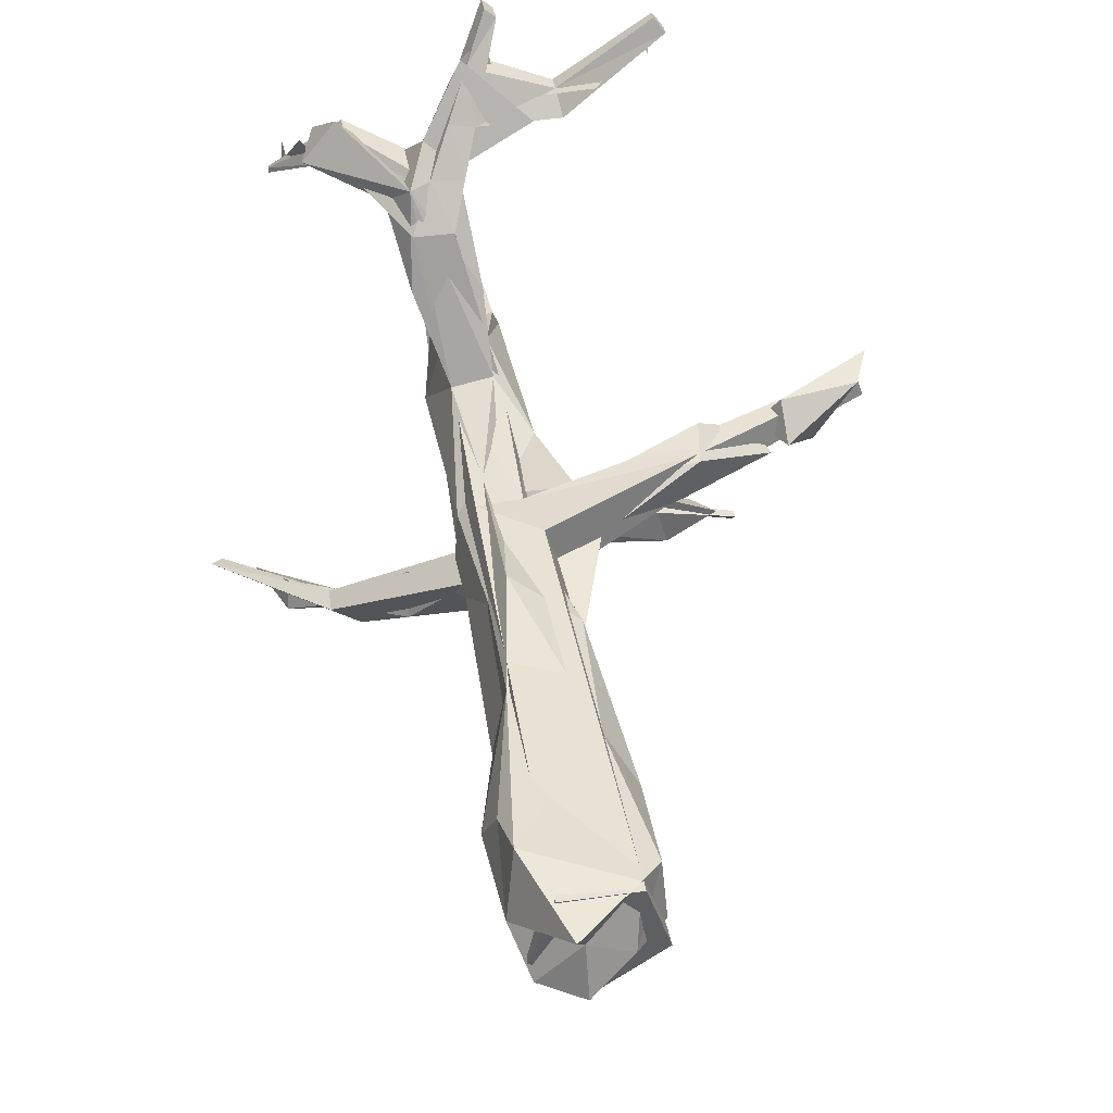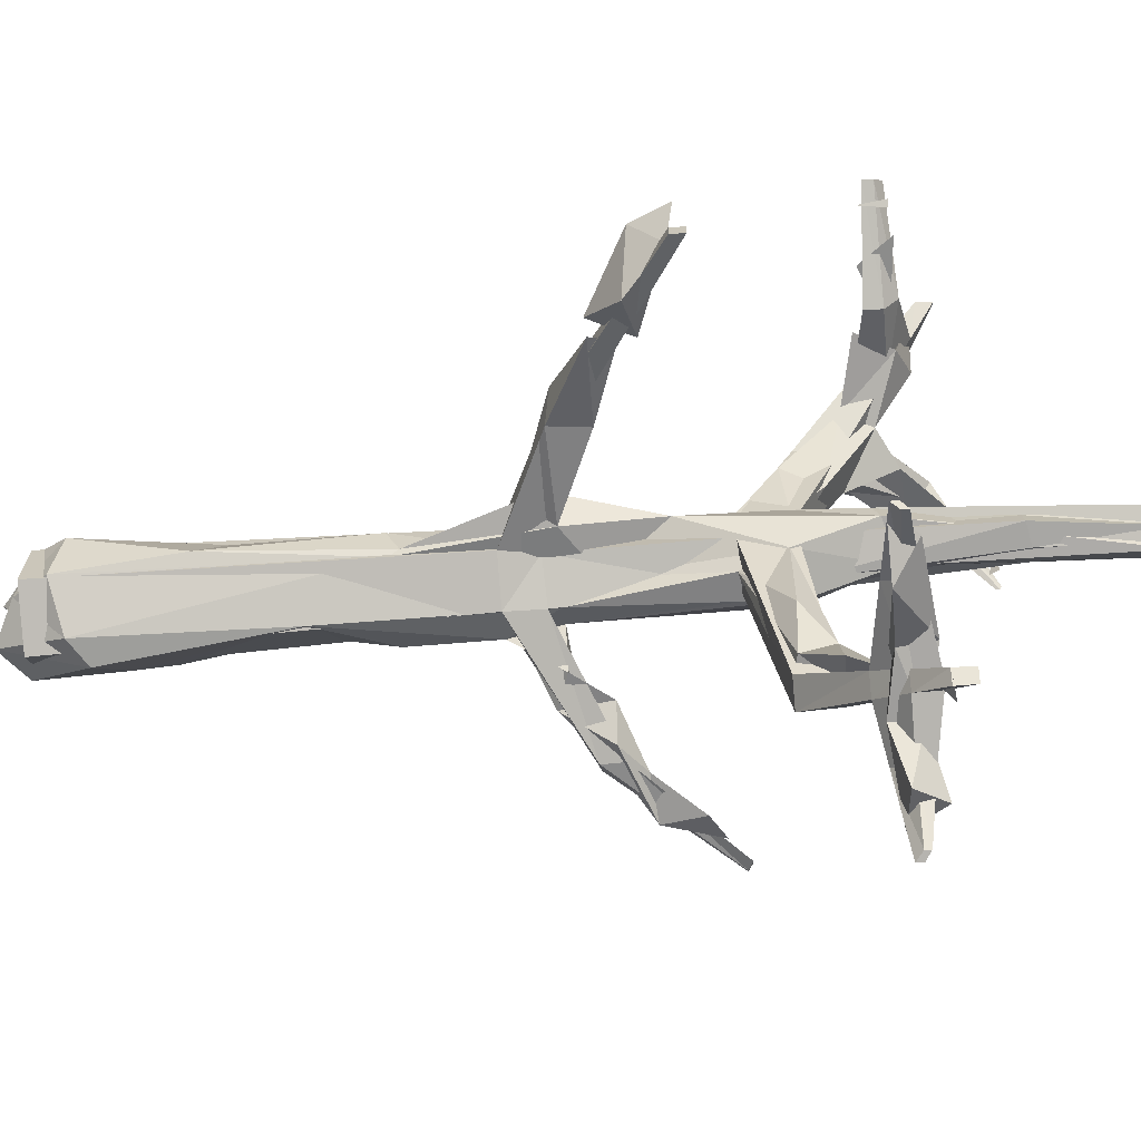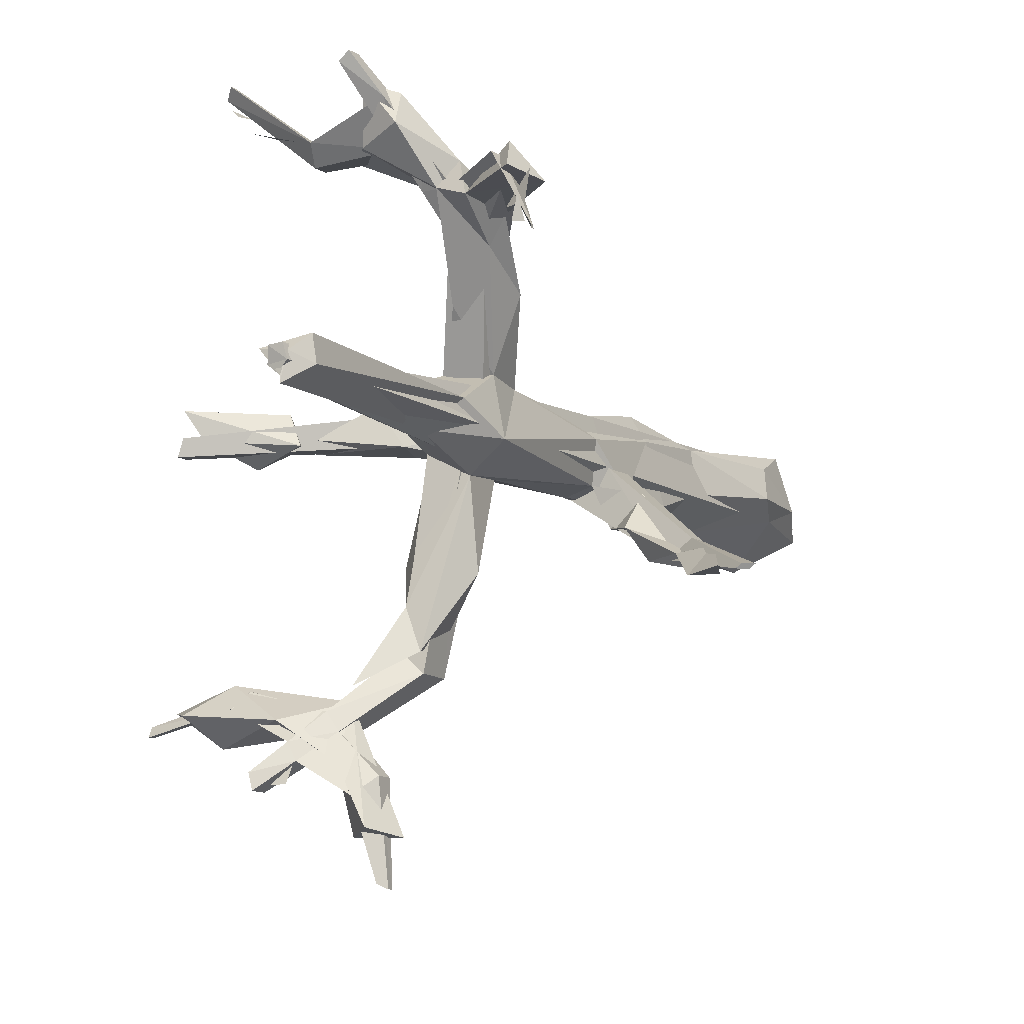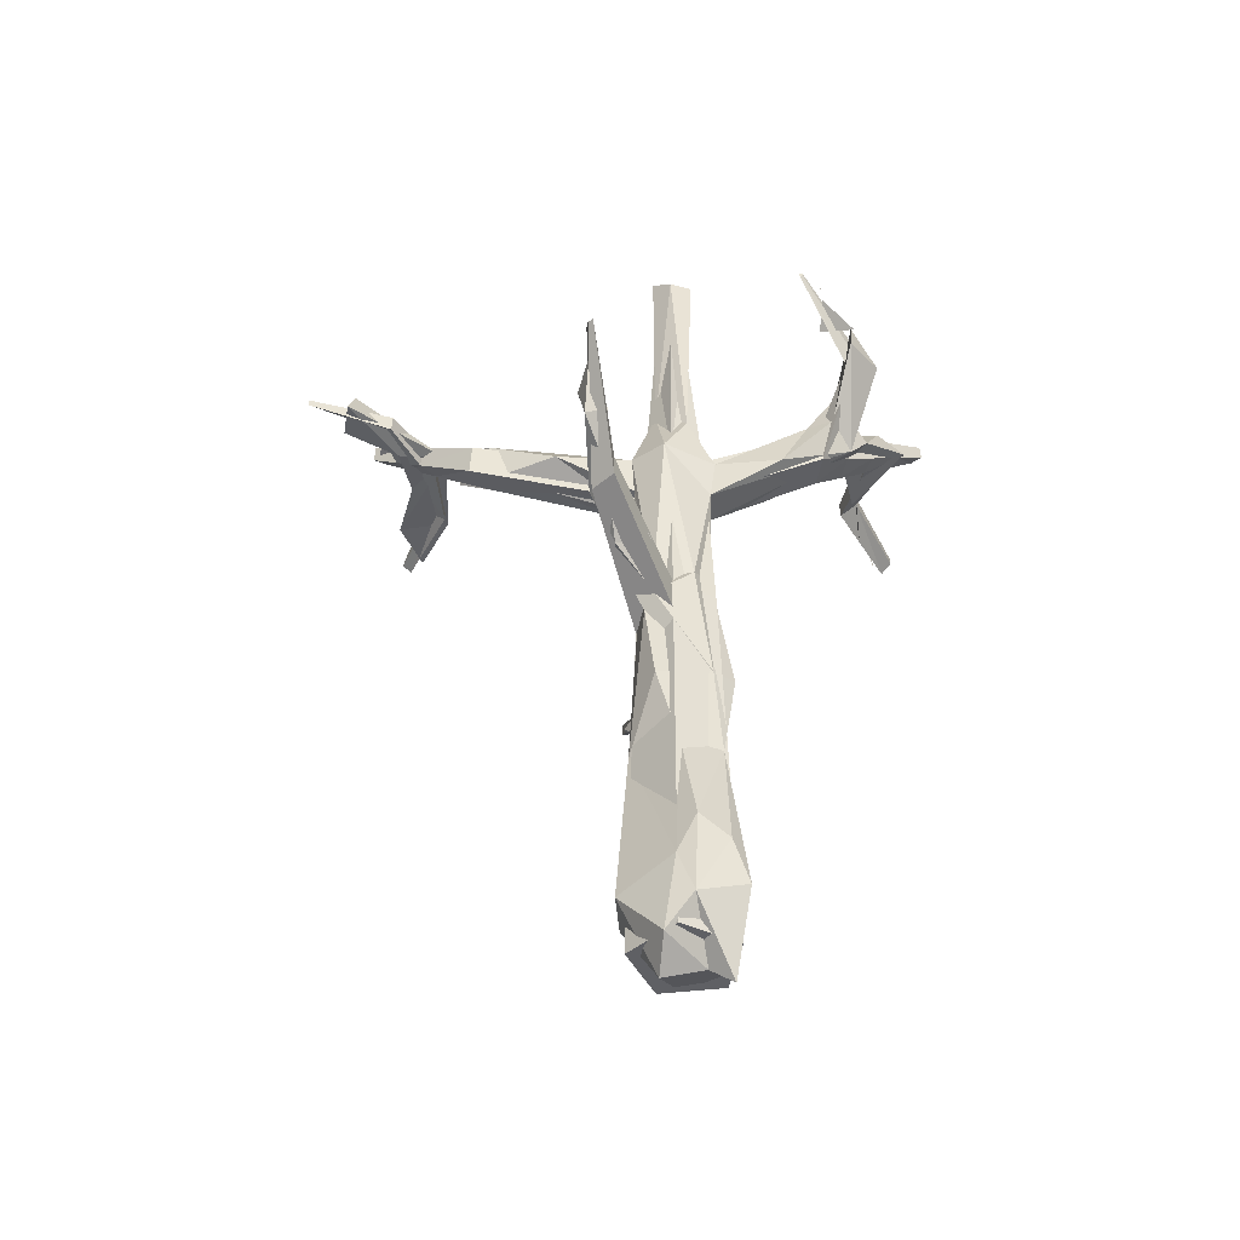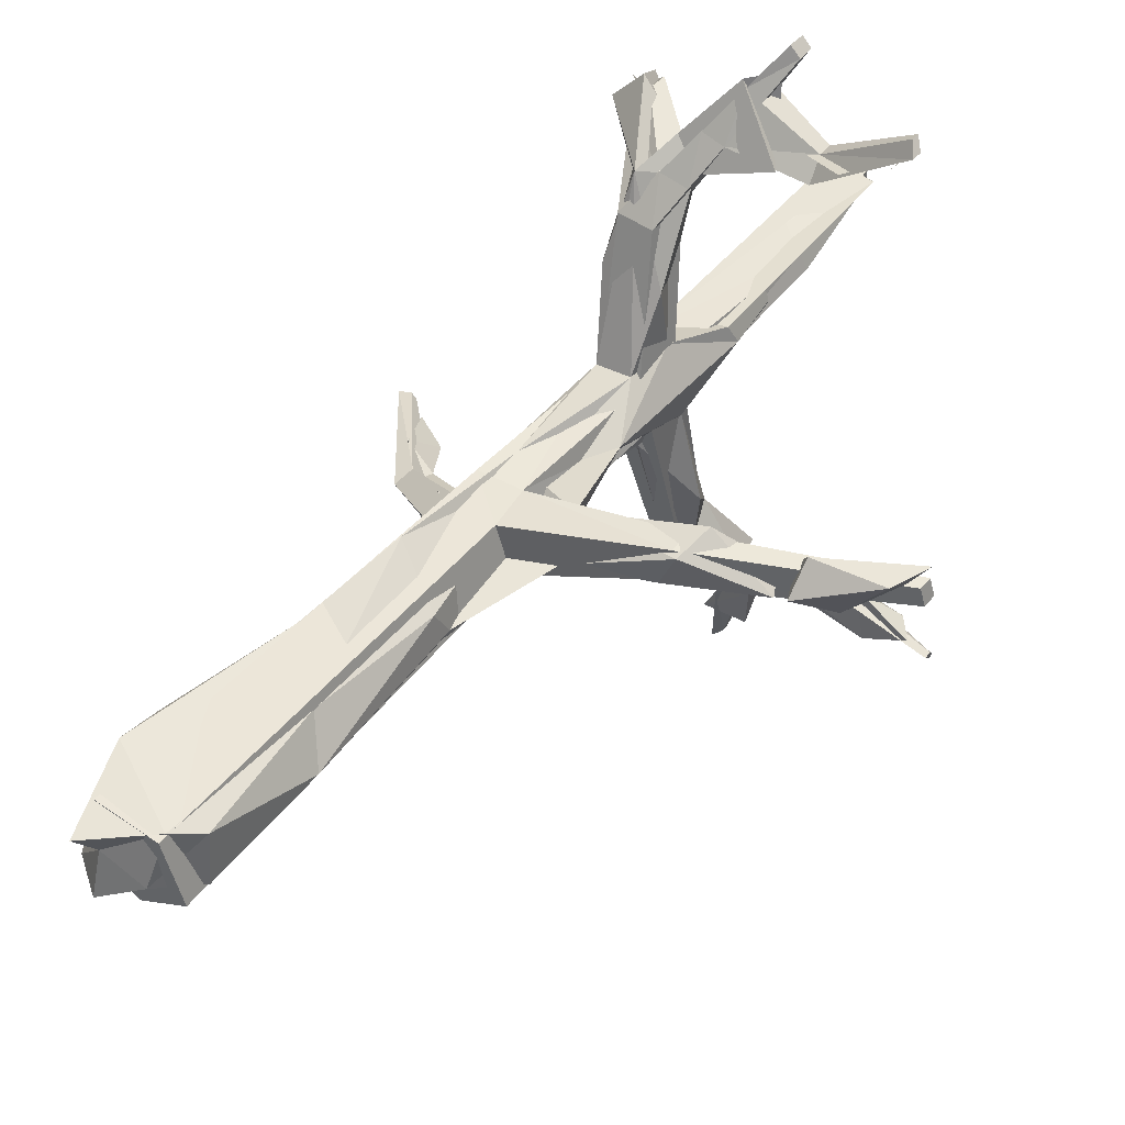
<metadata>
{"format":"obj","ext":"obj","renderer":"f3d","projection":"perspective","resolution":1024,"background":"white","views":[{"elev":42.2,"azim":-9.5,"up":"+Z"},{"elev":-49.9,"azim":95.7,"up":"+Z"},{"elev":-8.2,"azim":-153.8,"up":"+Z"},{"elev":-44.9,"azim":-100.0,"up":"+Y"},{"elev":48.9,"azim":38.0,"up":"+Z"}]}
</metadata>
<code>
o Tree_Green_03_Circle
v -0.2097 -4.267 -0.3067
v -0.5869 -4.267 -0.03266
v -0.4428 -4.267 0.4107
v 0.02342 -4.267 0.4107
v 0.1675 -4.267 -0.03266
v -0.1746 1.739 -0.0458
v -0.3476 2.064 0.0564
v -0.2804 1.83 0.1755
v -0.06958 1.695 0.1361
v -0.01905 1.708 0.02031
v -0.2097 0.004748 -0.164
v 0.03173 0.004748 0.01145
v -0.06048 0.004748 0.2952
v -0.3589 0.004748 0.2952
v -0.4511 0.004748 0.01145
v 0.08564 -1.407 -0.00607
v -0.3922 -1.407 0.3411
v -0.2097 -1.407 -0.2206
v -0.02717 -1.407 0.3411
v -0.505 -1.407 -0.00607
v -0.2303 -1.136 -0.2039
v -0.09693 -1.065 0.2965
v -0.4971 -1.129 -0.003489
v 0.01541 -1.149 0.02186
v -0.3873 -1.129 0.3343
v 2.144 -0.1222 0.1041
v 2.147 -0.224 0.1032
v 2.106 -0.224 0.2305
v 2.104 -0.1222 0.228
v 0.9809 -0.9804 0.1879
v 0.9121 -0.9804 0.3996
v 0.976 -0.8112 0.1895
v 0.9091 -0.8112 0.3955
v -1.917 -0.08032 -0.8275
v -1.877 -0.08032 -0.8563
v -1.802 -0.04305 -0.8552
v -1.841 -0.04305 -0.8272
v -1.24 -0.74 -0.5567
v -1.245 -0.9078 -0.5582
v -1.066 -0.9078 -0.6879
v -1.066 -0.74 -0.6828
v -0.2284 2.577 -0.007363
v -0.2974 2.59 0.06023
v -0.2661 2.59 0.1596
v -0.1724 2.585 0.1497
v -0.1603 2.566 0.04536
v -0.2097 0.3683 -0.1459
v -0.07108 0.3683 0.2807
v -0.434 0.3683 0.01701
v 0.01459 0.3683 0.01701
v -0.3483 0.3683 0.2807
v -0.5179 0.6915 1.163
v -0.527 0.3817 1.176
v -0.2726 0.3817 1.176
v -0.2816 0.6915 1.163
v 0.04574 1.351 2.166
v 0.04641 1.232 2.171
v 0.1183 1.232 2.105
v 0.1125 1.351 2.104
v 0.738 1.24 -2.052
v 0.7447 1.094 -2.05
v 0.7158 1.094 -2.166
v 0.7112 1.24 -2.16
v -0.03835 0.2718 -1.465
v 0.1187 0.2718 -1.321
v 0.1061 0.5403 -1.319
v -0.03981 0.5403 -1.453
v 0.3387 0.683 -1.815
v 0.3357 0.8901 -1.806
v 0.4317 0.683 -1.685
v 0.422 0.8901 -1.686
v 0.5273 0.8886 -1.991
v 0.5234 1.065 -1.983
v 0.5882 0.8886 -1.867
v 0.58 1.065 -1.869
v 1.637 0.8836 -1.81
v 1.646 0.8278 -1.745
v 1.635 0.9314 -1.809
v 1.644 0.884 -1.744
v 0.947 0.8865 -1.551
v 1.018 0.9853 -1.66
v 1.023 0.8856 -1.66
v 0.9522 0.7694 -1.551
v 0.001191 0.8838 -2.728
v 0.003604 0.8319 -2.728
v 0.05822 0.8834 -2.693
v 0.05619 0.9276 -2.694
v 0.06823 0.8872 -2.071
v 0.07023 0.7518 -2.077
v 0.1934 0.8862 -2.191
v 0.1909 1.002 -2.186
v -0.08764 1.016 1.626
v -0.08021 0.8003 1.633
v -0.2448 0.8003 1.666
v -0.2405 1.016 1.657
v 0.01245 1.184 1.865
v -0.09919 1.016 1.919
v 0.01905 1.016 1.869
v -0.09739 1.184 1.911
v 1.032 1.008 2.15
v 1.091 0.933 2.083
v 1.092 1.008 2.08
v 1.032 1.067 2.147
v 0.4657 0.8804 1.585
v 0.4398 1.012 1.714
v 0.4382 1.113 1.71
v 0.4645 1.011 1.58
v -0.1764 0.591 1.405
v -0.3792 0.8539 1.41
v -0.1846 0.8539 1.395
v -0.3859 0.591 1.421
v -1.283 1.632 0.8838
v -1.284 1.607 0.8842
v -1.285 1.645 0.9065
v -1.285 1.624 0.907
v -0.8913 1.161 1.333
v -0.8406 1.248 1.471
v -0.897 0.9954 1.339
v -0.8449 1.107 1.476
v 1.358 0.992 -1.689
v 1.509 0.8162 -1.664
v 1.175 0.8184 -1.887
v 1.075 0.8578 -1.509
v 0.5448 1.01 -1.923
v 0.6637 1.064 -1.739
v 0.7245 0.8219 -1.841
v 0.3294 0.7505 -1.993
v 0.3104 0.7761 -1.626
v 0.3091 0.9563 -1.996
v 0.06624 1.058 -2.374
v 0.253 0.8473 -2.428
v -0.05885 0.8064 -2.43
v 0.7402 1.101 -2.126
v 0.5553 1.12 -2.119
v 0.2878 0.8169 -1.534
v 0.3803 0.5645 -1.49
v 0.1654 0.3118 -1.205
v 0.07905 0.5447 -1.05
v -0.0337 0.5714 -1.322
v -0.02133 0.2599 -1.262
v 0.1955 0.3301 -0.7897
v 0.03426 0.3169 -0.1224
v -0.2643 0.3773 -0.2528
v -0.2605 0.04146 -0.2351
v -0.445 -1.409 -0.2025
v -0.1646 -2.57 -0.2695
v -0.611 -3.718 -0.04288
v -0.2695 -3.87 -0.3788
v -0.3042 -4.498 -0.1046
v -0.3096 -4.397 0.2116
v -0.3762 -4.525 0.373
v 0.01272 -4.202 0.416
v -0.5965 -3.902 0.4464
v -0.4416 -2.65 0.3365
v -0.4286 -1.905 0.2848
v -0.4767 -0.9879 0.1595
v -0.3052 -0.8685 0.3136
v -0.404 0.7296 0.1517
v -0.3739 2.458 0.2226
v -0.2863 2.565 0.1189
v -0.07935 2.521 0.1499
v -0.3891 0.3123 0.3626
v -0.1002 0.3353 0.3891
v -0.1123 -0.01343 0.3743
v -0.1955 -0.8491 0.1686
v 0.2339 -0.9976 0.281
v 0.334 -1.265 0.1275
v 0.1972 -1.036 0.03599
v 0.0892 -2.057 0.005276
v 0.1043 -1.987 0.05328
v 0.0766 -2.085 0.25
v 0.1983 -3.227 0.06905
v 0.1763 -4.091 -0.01742
v 0.1517 -4.023 0.3445
v -0.08012 -3.996 -0.3145
v -0.03298 -4.35 0.04507
v 0.01933 -3.039 0.3179
v -0.3225 -1.883 0.4626
v -0.1732 -0.8049 -0.01791
v -0.06027 0.003217 -0.1947
v -0.2331 -1.047 -0.1978
v 0.08116 -0.3668 0.1937
v 0.8041 -0.7642 0.1722
v 0.9614 -1.009 0.3844
v 1.001 -0.7371 0.4492
v 1.368 -0.5708 0.2283
v 1.459 -0.7405 0.16
v 1.546 -0.5541 0.4058
v 1.556 -0.7517 0.2118
v 1.412 -0.4556 0.1781
v 2.148 -0.1951 0.4243
v 2.038 -0.4623 0.4011
v 1.77 -0.518 0.04613
v 2.016 -0.2456 0.2169
v 0.8641 -1.042 0.1421
v -0.37 -0.01528 0.325
v -0.5552 0.2793 0.8482
v -0.5484 0.6835 1.061
v -0.2398 0.5629 0.7537
v -0.5761 1.057 1.296
v -0.3089 0.9138 1.395
v -0.4005 0.786 1.578
v -0.5156 0.5236 1.407
v -0.2045 0.6961 1.425
v 0.09992 1.078 1.641
v -0.1711 1.174 1.748
v -0.1252 0.2854 0.834
v -0.6558 0.6908 1.241
v -0.8901 1.109 1.559
v -1.011 1.39 1.34
v -1.11 1.088 1.296
v -1.102 1.274 1.337
v 0.004789 0.8143 0.2224
v 0.05009 0.8682 0.08318
v -0.2252 0.9427 -0.05791
v -0.2527 2.591 -0.0238
v -0.4893 0.3596 -0.04541
v -0.3995 2.453 0.04907
v -0.2525 2.592 -0.06711
v -0.5507 -1.309 -0.1568
v -0.4208 -1.047 -0.1324
v -0.7841 -1.023 -0.21
v -0.5487 -1.045 -0.4228
v -0.4986 -2.04 -0.1414
v -0.6637 -4.054 0.06761
v -0.5636 -4.32 -0.1212
v -0.6341 -3.571 0.3211
v -0.7027 -3.445 0.08445
v -0.4982 -2.631 0.0199
v -0.2774 0.2926 -0.8408
v -1.398 -0.2837 -0.8487
v -1.485 -0.5863 -0.8101
v -1.182 -0.6175 -0.6642
v -1.218 -0.7936 -0.6213
v -0.8035 -1.138 -0.4736
v -0.9261 -0.7886 -0.6813
v -0.7662 -0.7793 -0.457
v -1.475 -0.5071 -0.643
v -1.641 -0.1795 -0.811
v 0.2739 0.8118 1.627
v -0.1323 1.029 1.964
v 0.04071 1.18 2.011
v 1.003 1.089 1.985
v 0.9785 0.8794 1.978
v 0.9653 1.079 1.945
v 0.8456 1.102 1.817
v 0.6632 0.8633 1.785
v 0.2075 1.041 1.645
v -0.9804 1.341 1.098
v -1.163 1.638 0.935
v -1.212 1.568 0.9441
v -1.188 1.615 1.097
v -1.174 1.49 1.083
f 1 4 3
f 6 46 10
f 47 10 50
f 51 9 8
f 49 6 47
f 50 9 48
f 49 8 7
f 25 15 23
f 22 12 13
f 23 11 21
f 22 14 25
f 24 11 12
f 1 16 5
f 4 17 3
f 2 18 1
f 5 19 4
f 3 20 2
f 18 24 16
f 19 25 17
f 38 34 39
f 30 28 31
f 17 23 20
f 27 29 28
f 32 27 30
f 33 28 29
f 32 29 26
f 24 33 32
f 22 31 33
f 24 30 16
f 16 31 19
f 35 37 36
f 41 35 36
f 38 36 37
f 39 35 40
f 20 40 18
f 23 41 38
f 21 40 41
f 23 39 20
f 46 43 45
f 8 45 44
f 7 42 6
f 9 46 45
f 7 44 43
f 14 49 15
f 12 48 13
f 15 47 11
f 48 54 13
f 72 61 74
f 96 58 98
f 51 53 52
f 51 55 48
f 14 54 53
f 58 56 57
f 99 57 56
f 99 59 96
f 97 58 57
f 61 63 60
f 75 61 60
f 73 62 72
f 73 60 63
f 47 66 67
f 47 64 11
f 50 65 66
f 11 65 12
f 67 71 69
f 67 68 64
f 66 70 71
f 64 70 65
f 69 75 73
f 88 85 89
f 81 79 78
f 68 74 70
f 79 76 78
f 82 78 76
f 83 79 80
f 82 77 83
f 74 83 70
f 71 83 80
f 74 81 82
f 75 80 81
f 84 86 85
f 89 86 90
f 90 87 91
f 88 87 84
f 69 91 88
f 72 91 73
f 68 90 72
f 69 89 68
f 108 94 111
f 110 95 92
f 109 94 95
f 110 93 108
f 93 97 94
f 92 99 96
f 95 97 99
f 105 101 100
f 102 100 101
f 106 102 107
f 105 103 106
f 107 101 104
f 92 104 93
f 98 106 96
f 92 106 107
f 93 105 98
f 55 108 54
f 116 114 117
f 55 109 110
f 54 111 53
f 112 115 114
f 116 113 112
f 117 115 119
f 118 115 113
f 111 118 53
f 109 119 111
f 52 118 116
f 109 116 117
f 3 2 1
f 1 5 4
f 6 42 46
f 47 6 10
f 51 48 9
f 49 7 6
f 50 10 9
f 49 51 8
f 25 14 15
f 22 24 12
f 23 15 11
f 22 13 14
f 24 21 11
f 1 18 16
f 4 19 17
f 2 20 18
f 5 16 19
f 3 17 20
f 18 21 24
f 19 22 25
f 38 37 34
f 30 27 28
f 17 25 23
f 27 26 29
f 32 26 27
f 33 31 28
f 32 33 29
f 24 22 33
f 22 19 31
f 24 32 30
f 16 30 31
f 35 34 37
f 41 40 35
f 38 41 36
f 39 34 35
f 20 39 40
f 23 21 41
f 21 18 40
f 23 38 39
f 42 43 46
f 43 44 45
f 8 9 45
f 7 43 42
f 9 10 46
f 7 8 44
f 14 51 49
f 12 50 48
f 15 49 47
f 48 55 54
f 72 62 61
f 96 59 58
f 51 14 53
f 51 52 55
f 14 13 54
f 58 59 56
f 99 97 57
f 99 56 59
f 97 98 58
f 61 62 63
f 75 74 61
f 73 63 62
f 73 75 60
f 47 50 66
f 47 67 64
f 50 12 65
f 11 64 65
f 67 66 71
f 67 69 68
f 66 65 70
f 64 68 70
f 69 71 75
f 88 84 85
f 81 80 79
f 68 72 74
f 79 77 76
f 82 81 78
f 83 77 79
f 82 76 77
f 74 82 83
f 71 70 83
f 74 75 81
f 75 71 80
f 84 87 86
f 89 85 86
f 90 86 87
f 88 91 87
f 69 73 91
f 72 90 91
f 68 89 90
f 69 88 89
f 108 93 94
f 110 109 95
f 109 111 94
f 110 92 93
f 93 98 97
f 92 95 99
f 95 94 97
f 105 104 101
f 102 103 100
f 106 103 102
f 105 100 103
f 107 102 101
f 92 107 104
f 98 105 106
f 92 96 106
f 93 104 105
f 55 110 108
f 116 112 114
f 55 52 109
f 54 108 111
f 112 113 115
f 116 118 113
f 117 114 115
f 118 119 115
f 111 119 118
f 109 117 119
f 52 53 118
f 109 52 116
f 122 121 123
f 121 120 123
f 120 122 125
f 126 122 128
f 122 123 128
f 123 125 128
f 131 132 130
f 132 128 130
f 134 133 124
f 124 133 134
f 125 129 128
f 136 138 137
f 138 136 135
f 141 180 137
f 141 142 180
f 143 144 221
f 181 145 221
f 196 156 157
f 158 159 218
f 161 160 159
f 163 158 162
f 207 163 199
f 164 157 165
f 166 165 167
f 168 179 182
f 179 168 169
f 129 126 127
f 170 171 172
f 146 169 175
f 175 173 176
f 180 179 181
f 166 182 165
f 166 167 184
f 195 184 167
f 185 183 166
f 186 183 185
f 186 187 183
f 187 185 184
f 185 187 186
f 191 190 188
f 190 193 189
f 192 193 194
f 194 191 192
f 183 187 195
f 168 195 167
f 182 164 165
f 164 196 157
f 202 201 200
f 204 199 201
f 205 204 201
f 205 201 206
f 206 202 241
f 208 197 203
f 203 204 202
f 202 200 203
f 200 210 209
f 200 211 210
f 198 208 200
f 203 209 211
f 211 209 210
f 197 162 196
f 162 197 198
f 199 162 198
f 216 161 213
f 216 213 214
f 214 142 215
f 214 215 219
f 216 219 160
f 161 216 160
f 143 217 215
f 158 215 217
f 160 219 218
f 220 155 156
f 220 156 221
f 235 223 220
f 229 146 147
f 229 147 228
f 226 225 147
f 154 228 227
f 228 147 225
f 155 224 229
f 227 153 154
f 176 152 150
f 225 150 151
f 150 225 226
f 176 150 149
f 150 226 149
f 175 176 149
f 175 149 148
f 181 169 146
f 221 145 223
f 230 143 139
f 137 138 141
f 140 230 139
f 140 137 180
f 139 137 140
f 139 136 137
f 231 233 232
f 236 234 232
f 235 222 234
f 235 236 237
f 236 233 237
f 237 233 234
f 233 238 234
f 233 231 238
f 239 231 232
f 222 235 220
f 235 234 236
f 237 234 222
f 205 242 241
f 206 241 242
f 240 241 204
f 188 192 191
f 194 193 190
f 166 184 185
f 245 244 243
f 243 244 245
f 246 248 247
f 161 159 158
f 213 161 158
f 202 206 201
f 142 214 182
f 142 179 180
f 214 213 163
f 144 180 181
f 217 162 158
f 217 196 162
f 199 204 207
f 164 203 196
f 208 198 197
f 211 208 203
f 212 249 253
f 251 252 250
f 250 252 251
f 249 212 253
f 171 165 178
f 229 154 155
f 178 155 154
f 172 171 177
f 173 172 174
f 150 152 151
f 175 148 146
f 177 153 152
f 148 226 147
f 153 225 151
f 121 122 120
f 122 126 125
f 123 120 125
f 127 131 129
f 127 128 132
f 130 129 131
f 131 127 132
f 170 165 171
f 127 126 128
f 138 135 139
f 221 144 181
f 146 224 145
f 146 148 147
f 151 152 153
f 196 217 156
f 160 218 159
f 199 163 162
f 163 207 164
f 168 182 166
f 169 168 170
f 169 173 175
f 169 170 172
f 177 178 154
f 179 142 182
f 183 168 166
f 190 189 188
f 189 193 192
f 195 187 184
f 198 201 199
f 204 241 202
f 200 208 211
f 215 218 219
f 216 214 219
f 215 142 143
f 222 223 237
f 217 221 156
f 221 222 220
f 223 145 220
f 229 224 146
f 229 228 154
f 228 225 227
f 227 225 153
f 157 156 155
f 177 154 153
f 148 149 226
f 181 146 145
f 143 138 139
f 217 143 221
f 143 230 144
f 141 138 142
f 230 180 144
f 136 139 135
f 239 238 231
f 236 232 233
f 232 234 238
f 182 163 164
f 237 223 235
f 242 205 206
f 191 194 190
f 189 192 188
f 195 168 183
f 247 248 246
f 240 204 205
f 240 205 241
f 155 145 224
f 213 158 163
f 203 207 204
f 164 207 203
f 197 196 203
f 200 209 203
f 179 169 181
f 174 177 152
f 157 155 178
f 168 167 170
f 165 157 178
f 173 169 172
f 176 174 152
f 177 171 178
f 129 125 126
f 130 128 129
f 170 167 165
f 198 200 201
f 215 158 218
f 222 221 223
f 143 142 138
f 230 140 180
f 239 232 238
f 182 214 163
f 155 220 145
f 174 172 177
f 176 173 174

</code>
